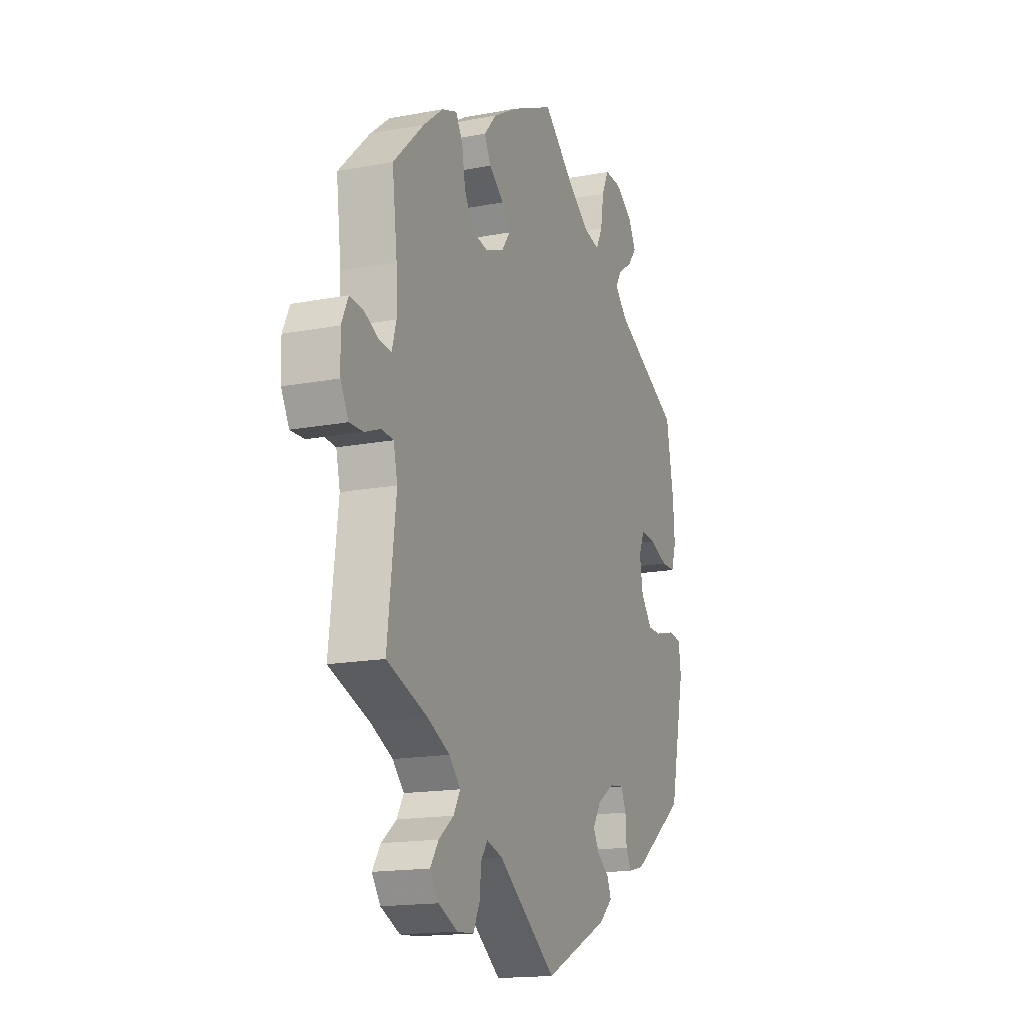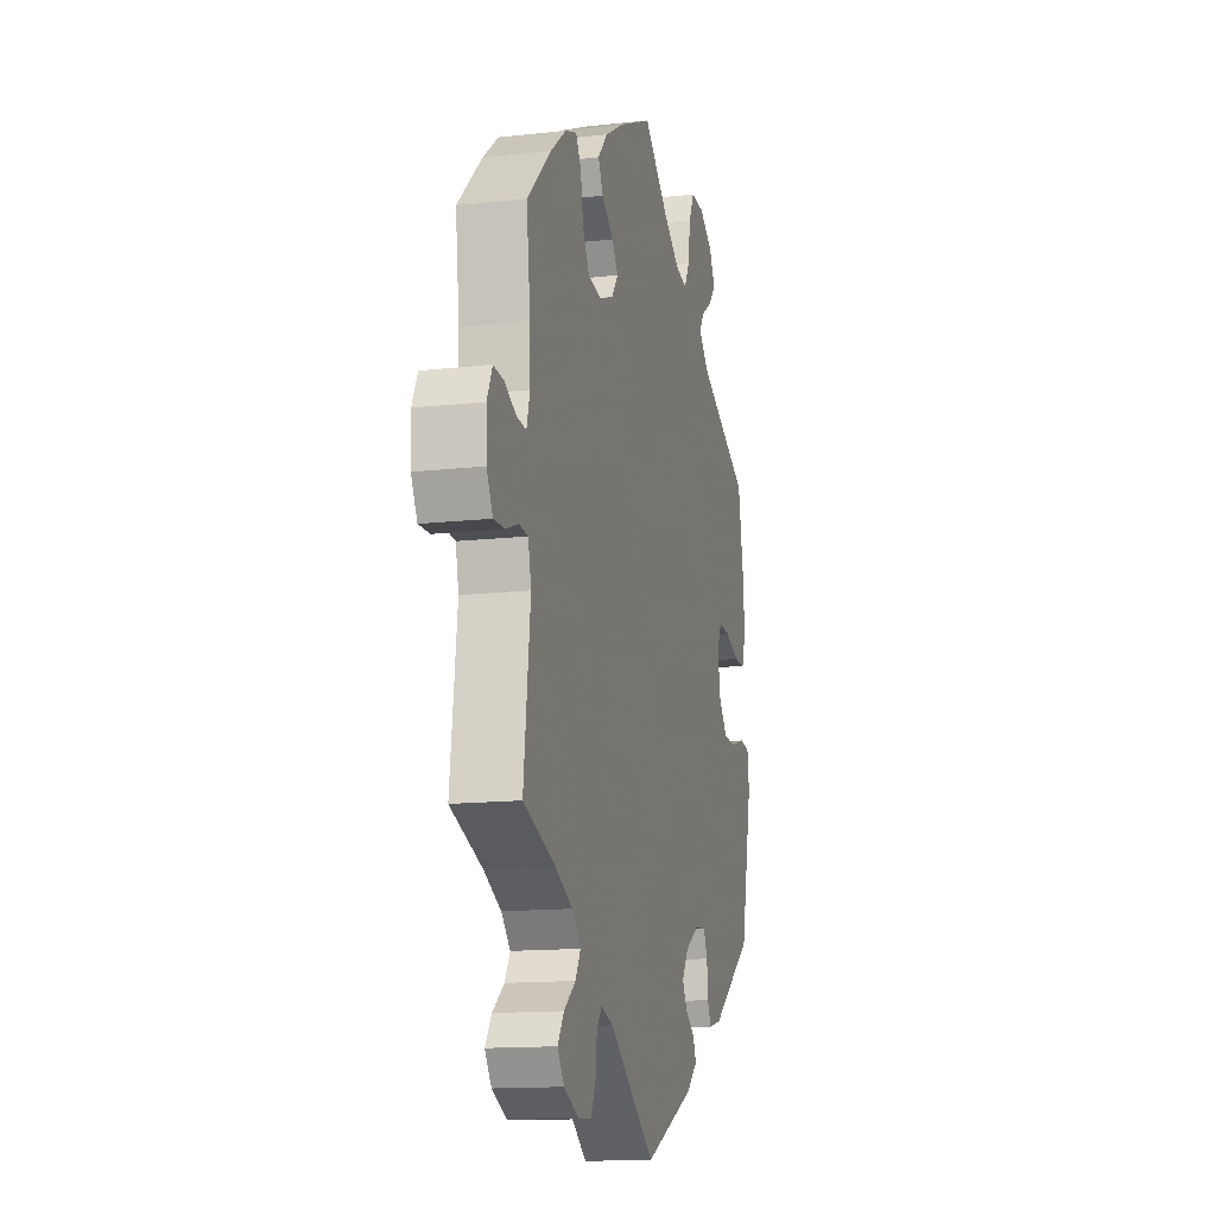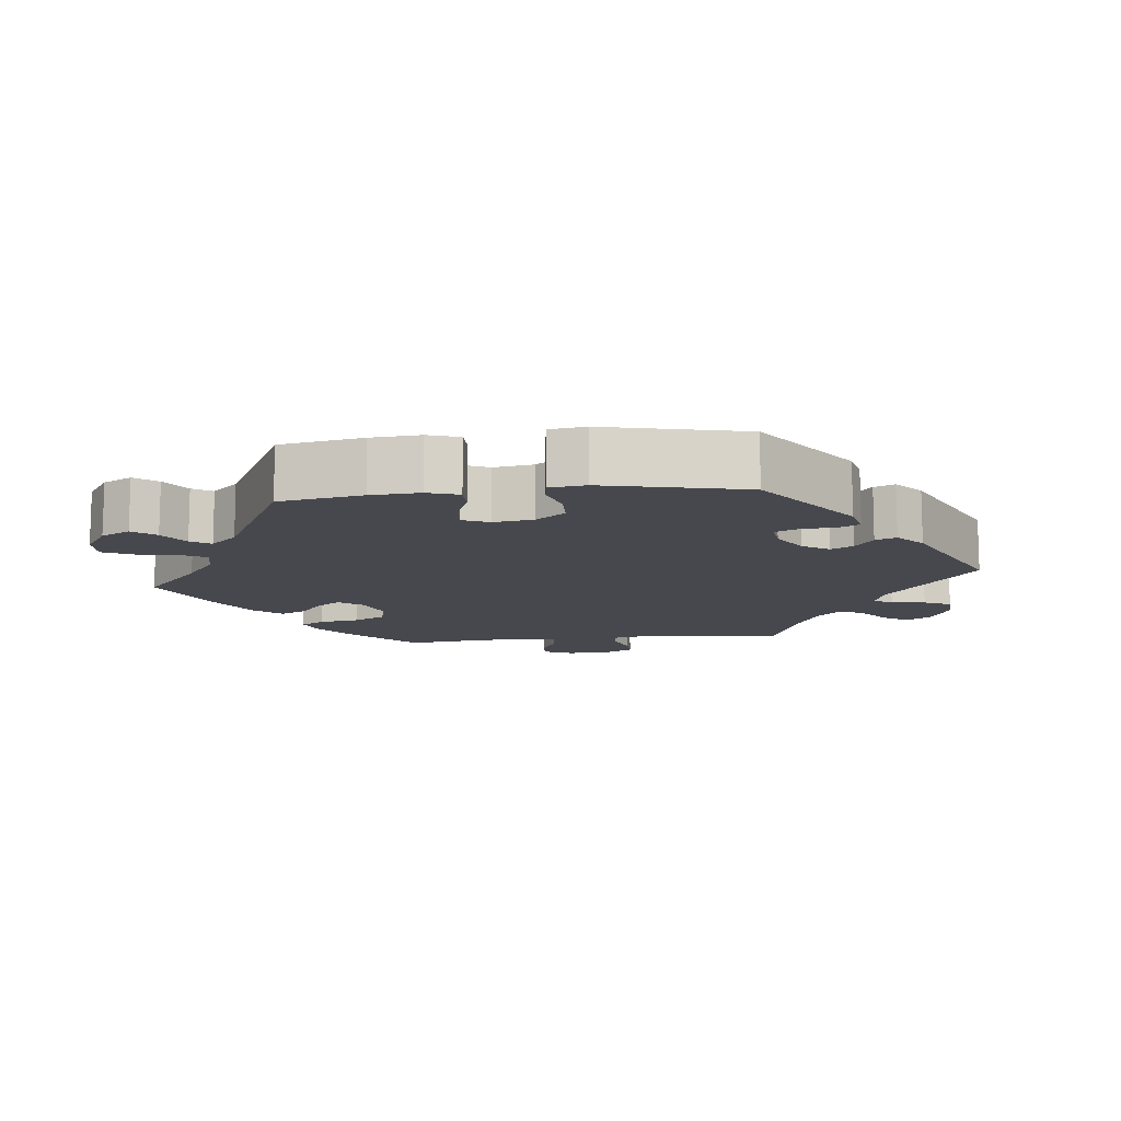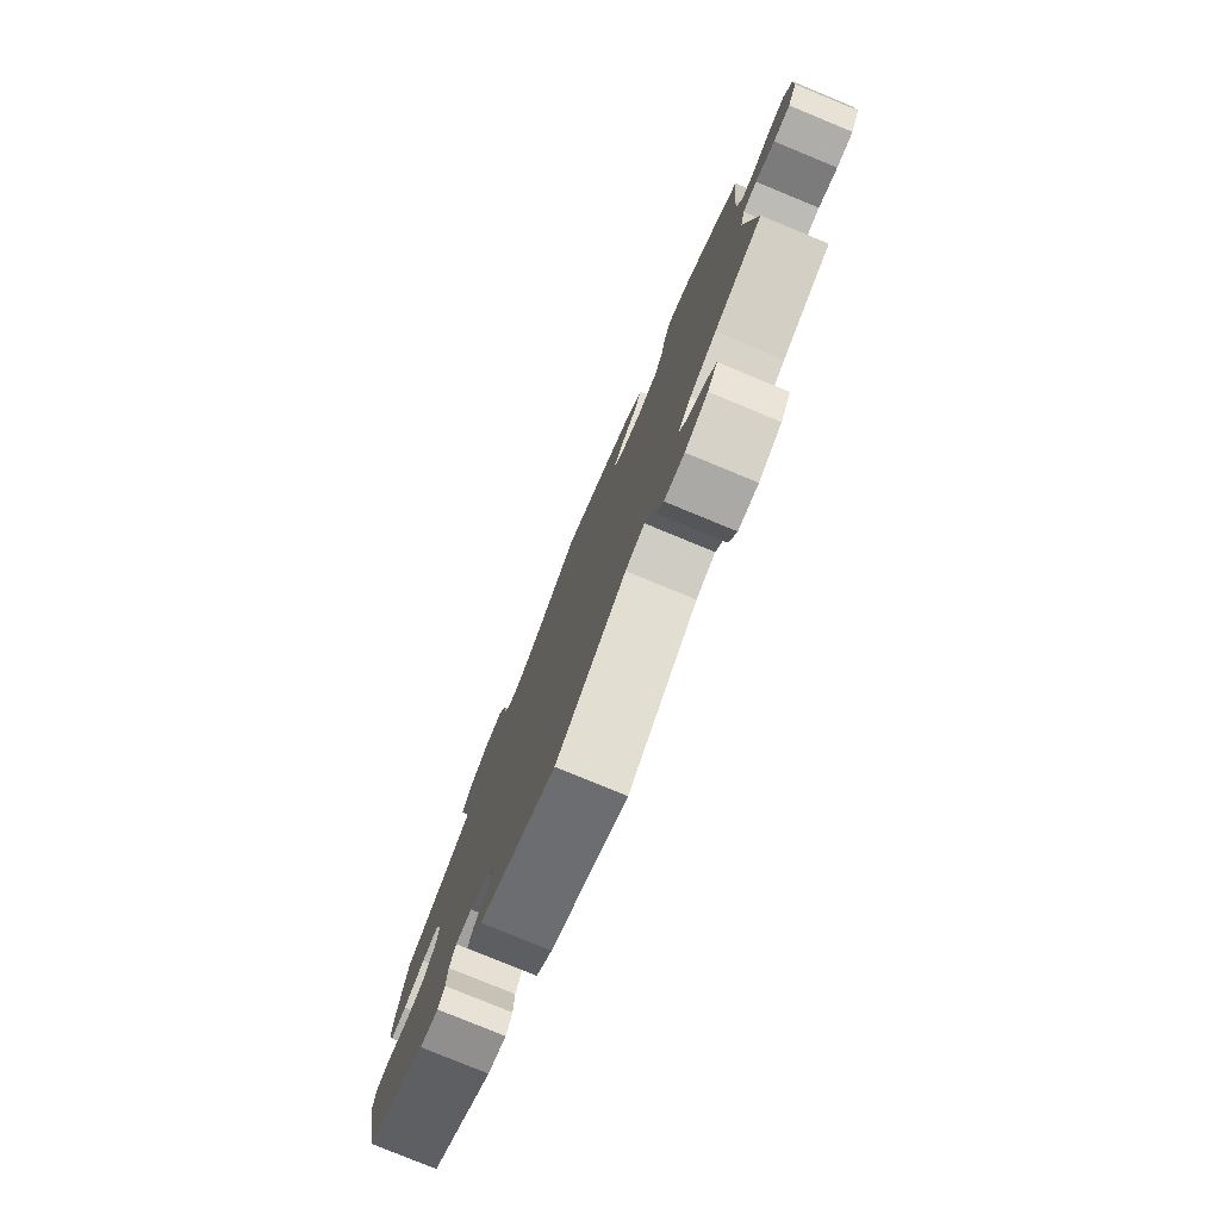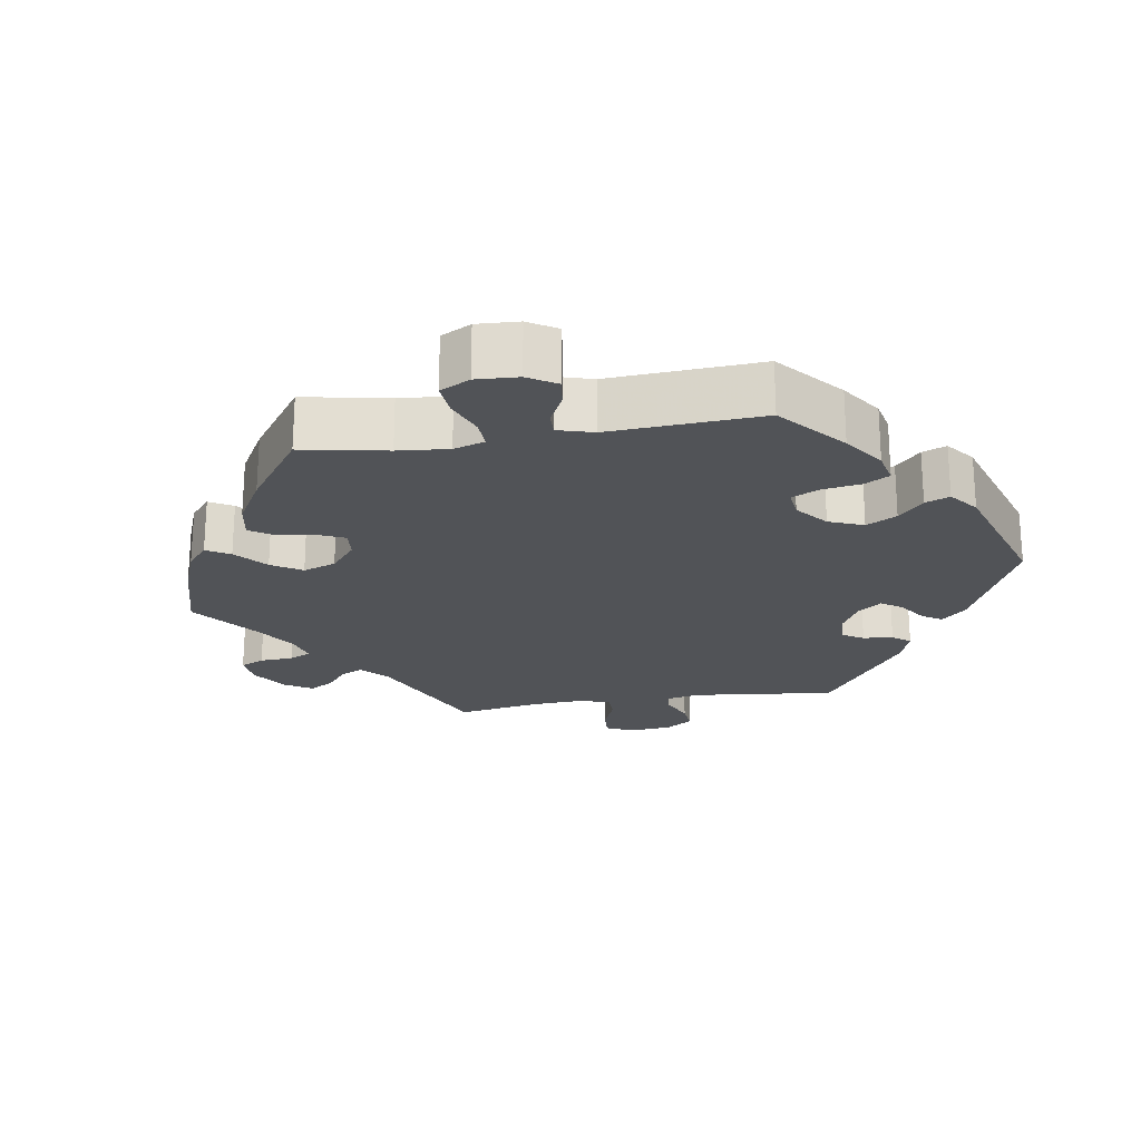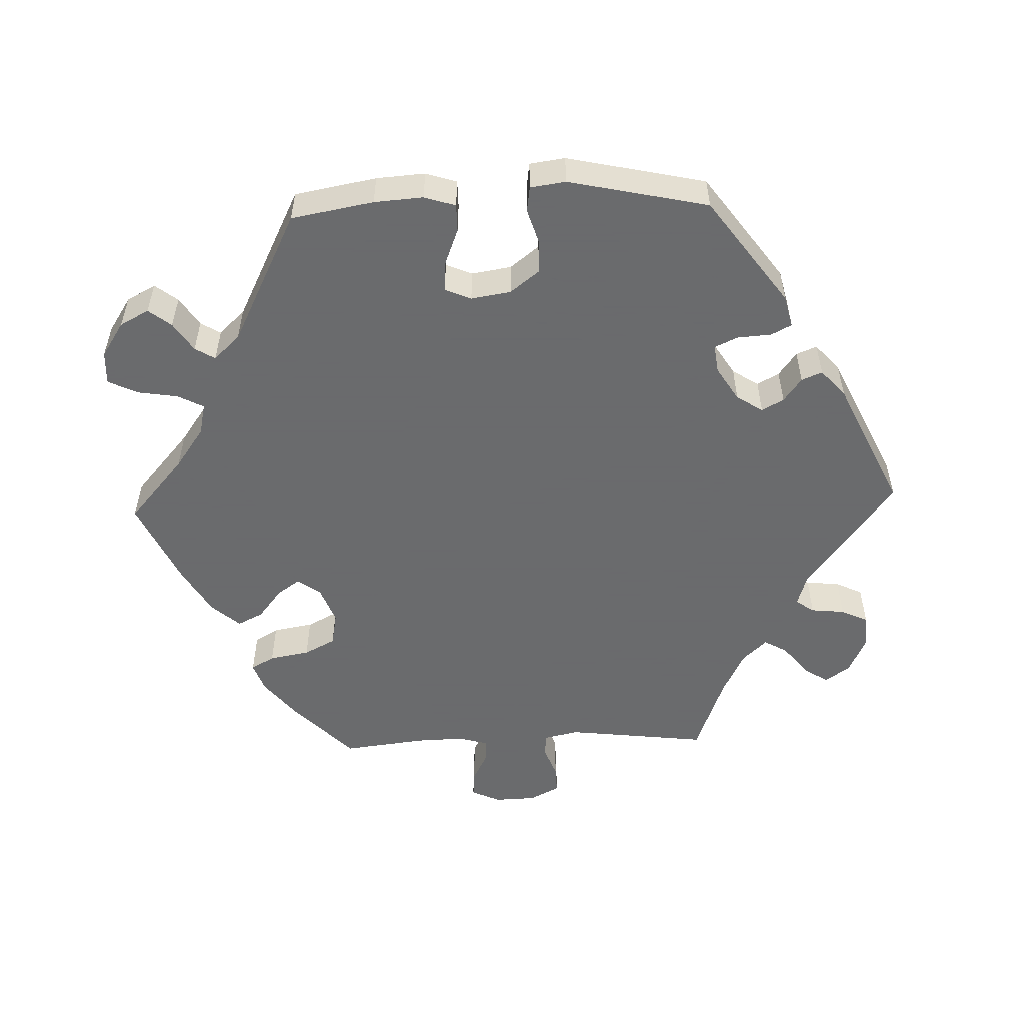
<metadata>
{"format":"obj","ext":"obj","renderer":"f3d","projection":"perspective","resolution":1024,"background":"white","views":[{"elev":-16.2,"azim":-68.5,"up":"+Z"},{"elev":-14.0,"azim":-76.0,"up":"+Z"},{"elev":-11.8,"azim":96.0,"up":"+Y"},{"elev":-78.9,"azim":-112.4,"up":"+Z"},{"elev":-22.0,"azim":39.4,"up":"+Y"},{"elev":-53.2,"azim":92.0,"up":"+Y"}]}
</metadata>
<code>
v -0.477 0.07 -0.088
v -0.488 0.07 -0.039
v -0.521 0.07 -0.036
v -0.566 0.07 -0.053
v -0.605 0.07 -0.054
v -0.627 0.07 -0.012
v -0.629 0.07 0.047
v -0.61 0.07 0.088
v -0.573 0.07 0.085
v -0.531 0.07 0.064
v -0.497 0.07 0.061
v -0.485 0.07 0.104
v -0.487 0.07 0.172
v -0.501 0.07 0.289
v -0.414 0.07 0.373
v -0.359 0.07 0.417
v -0.317 0.07 0.432
v -0.298 0.07 0.399
v -0.288 0.07 0.342
v -0.265 0.07 0.298
v -0.217 0.07 0.289
v -0.165 0.07 0.309
v -0.141 0.07 0.342
v -0.164 0.07 0.374
v -0.206 0.07 0.407
v -0.224 0.07 0.443
v -0.189 0.07 0.483
v -0.12 0.07 0.523
v 0 0.07 0.578
v 0.091 0.07 0.499
v 0.149 0.07 0.458
v 0.193 0.07 0.448
v 0.212 0.07 0.484
v 0.221 0.07 0.541
v 0.241 0.07 0.583
v 0.288 0.07 0.581
v 0.337 0.07 0.549
v 0.359 0.07 0.508
v 0.334 0.07 0.476
v 0.293 0.07 0.449
v 0.276 0.07 0.421
v 0.311 0.07 0.384
v 0.5 0.07 0.289
v 0.521 0.07 0.173
v 0.526 0.07 0.104
v 0.512 0.07 0.06
v 0.473 0.07 0.06
v 0.421 0.07 0.08
v 0.379 0.07 0.083
v 0.363 0.07 0.046
v 0.372 0.07 -0.01
v 0.404 0.07 -0.051
v 0.452 0.07 -0.052
v 0.5 0.07 -0.037
v 0.536 0.07 -0.042
v 0.543 0.07 -0.092
v 0.5 0.07 -0.289
v 0.348 0.07 -0.399
v 0.303 0.07 -0.41
v 0.288 0.07 -0.381
v 0.285 0.07 -0.334
v 0.27 0.07 -0.301
v 0.23 0.07 -0.306
v 0.182 0.07 -0.336
v 0.158 0.07 -0.373
v 0.175 0.07 -0.404
v 0.209 0.07 -0.429
v 0.221 0.07 -0.458
v 0.183 0.07 -0.492
v 0 0.07 -0.578
v -0.165 0.07 -0.456
v -0.21 0.07 -0.442
v -0.228 0.07 -0.468
v -0.233 0.07 -0.516
v -0.251 0.07 -0.554
v -0.298 0.07 -0.557
v -0.352 0.07 -0.532
v -0.376 0.07 -0.497
v -0.353 0.07 -0.462
v -0.311 0.07 -0.429
v -0.292 0.07 -0.396
v -0.324 0.07 -0.362
v -0.387 0.07 -0.331
v -0.501 0.07 -0.289
v -0.477 0 -0.088
v -0.488 0 -0.039
v -0.521 0 -0.036
v -0.566 0 -0.053
v -0.605 0 -0.054
v -0.627 0 -0.012
v -0.629 0 0.047
v -0.61 0 0.088
v -0.573 0 0.085
v -0.531 0 0.064
v -0.497 0 0.061
v -0.485 0 0.104
v -0.487 0 0.172
v -0.501 0 0.289
v -0.414 0 0.373
v -0.359 0 0.417
v -0.317 0 0.432
v -0.298 0 0.399
v -0.288 0 0.342
v -0.265 0 0.298
v -0.217 0 0.289
v -0.165 0 0.309
v -0.141 0 0.342
v -0.164 0 0.374
v -0.206 0 0.407
v -0.224 0 0.443
v -0.189 0 0.483
v -0.12 0 0.523
v 0 0 0.578
v 0.091 0 0.499
v 0.149 0 0.458
v 0.193 0 0.448
v 0.212 0 0.484
v 0.221 0 0.541
v 0.241 0 0.583
v 0.288 0 0.581
v 0.337 0 0.549
v 0.359 0 0.508
v 0.334 0 0.476
v 0.293 0 0.449
v 0.276 0 0.421
v 0.311 0 0.384
v 0.5 0 0.289
v 0.521 0 0.173
v 0.526 0 0.104
v 0.512 0 0.06
v 0.473 0 0.06
v 0.421 0 0.08
v 0.379 0 0.083
v 0.363 0 0.046
v 0.372 0 -0.01
v 0.404 0 -0.051
v 0.452 0 -0.052
v 0.5 0 -0.037
v 0.536 0 -0.042
v 0.543 0 -0.092
v 0.5 0 -0.289
v 0.348 0 -0.399
v 0.303 0 -0.41
v 0.288 0 -0.381
v 0.285 0 -0.334
v 0.27 0 -0.301
v 0.23 0 -0.306
v 0.182 0 -0.336
v 0.158 0 -0.373
v 0.175 0 -0.404
v 0.209 0 -0.429
v 0.221 0 -0.458
v 0.183 0 -0.492
v 0 0 -0.578
v -0.165 0 -0.456
v -0.21 0 -0.442
v -0.228 0 -0.468
v -0.233 0 -0.516
v -0.251 0 -0.554
v -0.298 0 -0.557
v -0.352 0 -0.532
v -0.376 0 -0.497
v -0.353 0 -0.462
v -0.311 0 -0.429
v -0.292 0 -0.396
v -0.324 0 -0.362
v -0.387 0 -0.331
v -0.501 0 -0.289
f 83 84 1
f 82 83 1 2
f 81 82 2
f 77 78 79 80
f 77 80 81
f 76 77 81
f 73 74 75 76
f 72 73 76 81
f 71 72 81 2
f 69 70 71 2
f 66 67 68 69
f 65 66 69 2
f 58 59 60 61
f 58 61 62
f 57 58 62
f 56 57 62
f 53 54 55 56
f 52 53 56 62
f 51 52 62 63
f 45 46 47 48
f 45 48 49
f 42 43 44 45
f 41 42 45 49
f 37 38 39 40
f 37 40 41
f 36 37 41
f 33 34 35 36
f 32 33 36 41
f 31 32 41 49
f 27 28 29 30
f 24 25 26 27
f 23 24 27 30
f 22 23 30 31
f 16 17 18 19
f 16 19 20
f 13 14 15 16
f 12 13 16 20
f 11 12 20 21
f 7 8 9 10
f 7 10 11
f 6 7 11
f 3 4 5 6
f 2 3 6 11
f 64 65 2 11
f 50 51 63 64
f 22 31 49 50
f 22 50 64
f 11 21 22 64
f 85 168 167
f 86 85 167 166
f 86 166 165
f 164 163 162 161
f 165 164 161
f 165 161 160
f 160 159 158 157
f 165 160 157 156
f 86 165 156 155
f 86 155 154 153
f 153 152 151 150
f 86 153 150 149
f 145 144 143 142
f 146 145 142
f 146 142 141
f 146 141 140
f 140 139 138 137
f 146 140 137 136
f 147 146 136 135
f 132 131 130 129
f 133 132 129
f 129 128 127 126
f 133 129 126 125
f 124 123 122 121
f 125 124 121
f 125 121 120
f 120 119 118 117
f 125 120 117 116
f 133 125 116 115
f 114 113 112 111
f 111 110 109 108
f 114 111 108 107
f 115 114 107 106
f 103 102 101 100
f 104 103 100
f 100 99 98 97
f 104 100 97 96
f 105 104 96 95
f 94 93 92 91
f 95 94 91
f 95 91 90
f 90 89 88 87
f 95 90 87 86
f 95 86 149 148
f 148 147 135 134
f 134 133 115 106
f 148 134 106
f 148 106 105 95
f 1 85 86 2
f 2 86 87 3
f 3 87 88 4
f 4 88 89 5
f 5 89 90 6
f 6 90 91 7
f 7 91 92 8
f 8 92 93 9
f 9 93 94 10
f 10 94 95 11
f 11 95 96 12
f 12 96 97 13
f 13 97 98 14
f 14 98 99 15
f 15 99 100 16
f 16 100 101 17
f 17 101 102 18
f 18 102 103 19
f 19 103 104 20
f 20 104 105 21
f 21 105 106 22
f 22 106 107 23
f 23 107 108 24
f 24 108 109 25
f 25 109 110 26
f 26 110 111 27
f 27 111 112 28
f 28 112 113 29
f 29 113 114 30
f 30 114 115 31
f 31 115 116 32
f 32 116 117 33
f 33 117 118 34
f 34 118 119 35
f 35 119 120 36
f 36 120 121 37
f 37 121 122 38
f 38 122 123 39
f 39 123 124 40
f 40 124 125 41
f 41 125 126 42
f 42 126 127 43
f 43 127 128 44
f 44 128 129 45
f 45 129 130 46
f 46 130 131 47
f 47 131 132 48
f 48 132 133 49
f 49 133 134 50
f 50 134 135 51
f 51 135 136 52
f 52 136 137 53
f 53 137 138 54
f 54 138 139 55
f 55 139 140 56
f 56 140 141 57
f 57 141 142 58
f 58 142 143 59
f 59 143 144 60
f 60 144 145 61
f 61 145 146 62
f 62 146 147 63
f 63 147 148 64
f 64 148 149 65
f 65 149 150 66
f 66 150 151 67
f 67 151 152 68
f 68 152 153 69
f 69 153 154 70
f 70 154 155 71
f 71 155 156 72
f 72 156 157 73
f 73 157 158 74
f 74 158 159 75
f 75 159 160 76
f 76 160 161 77
f 77 161 162 78
f 78 162 163 79
f 79 163 164 80
f 80 164 165 81
f 81 165 166 82
f 82 166 167 83
f 83 167 168 84
f 84 168 85 1

</code>
